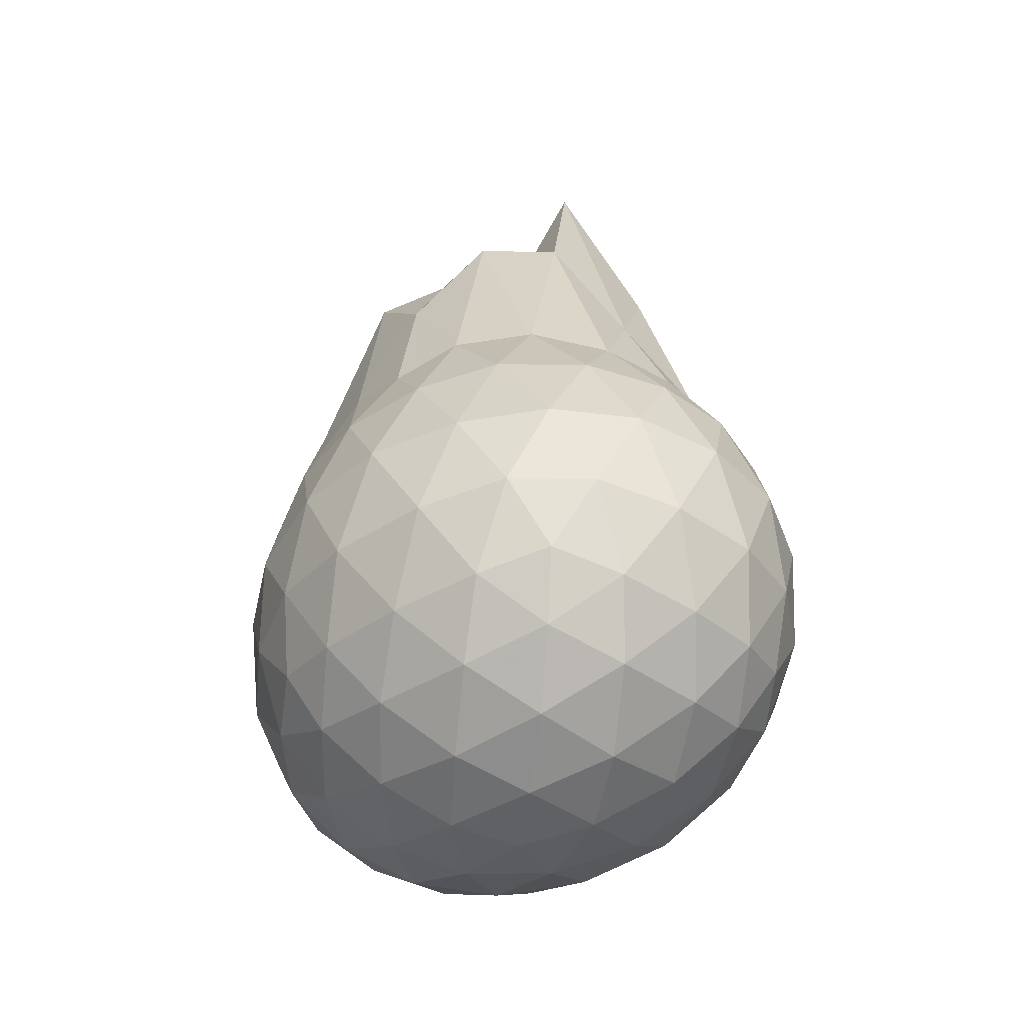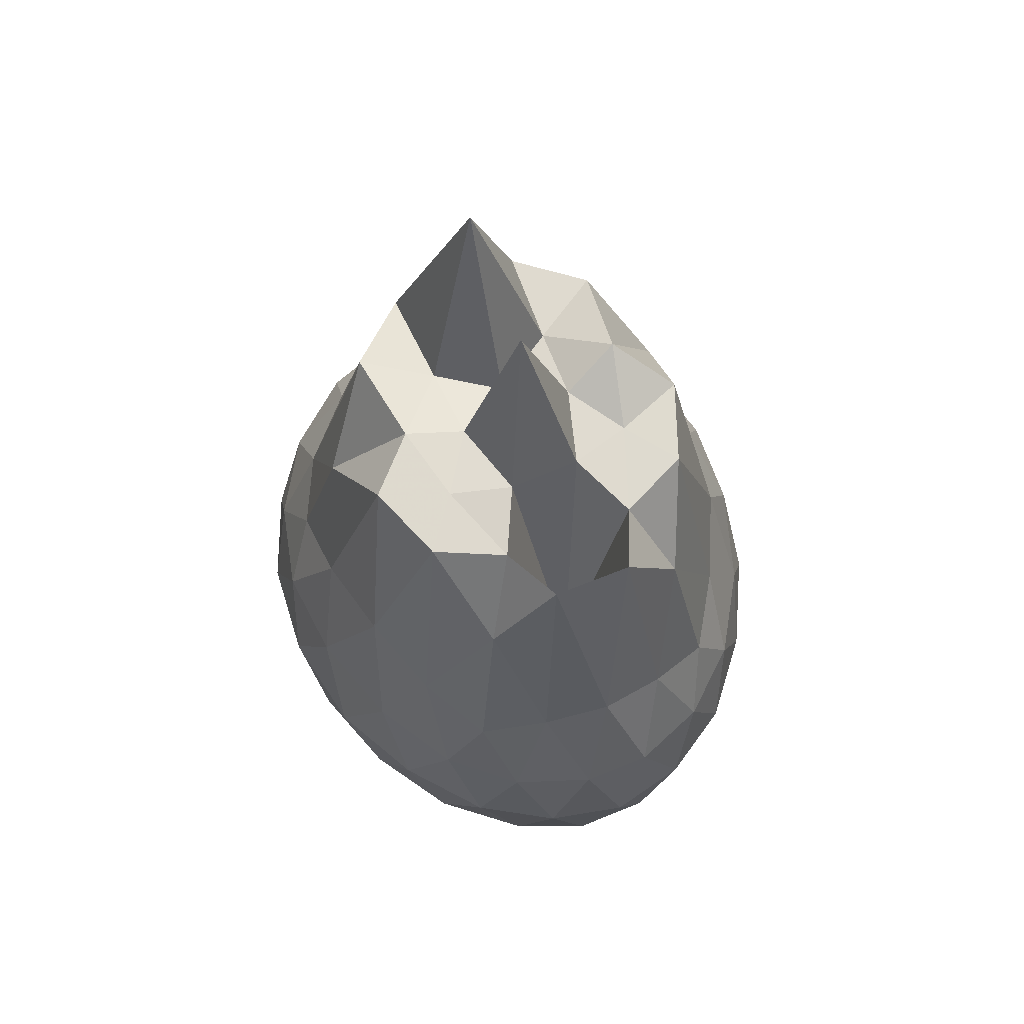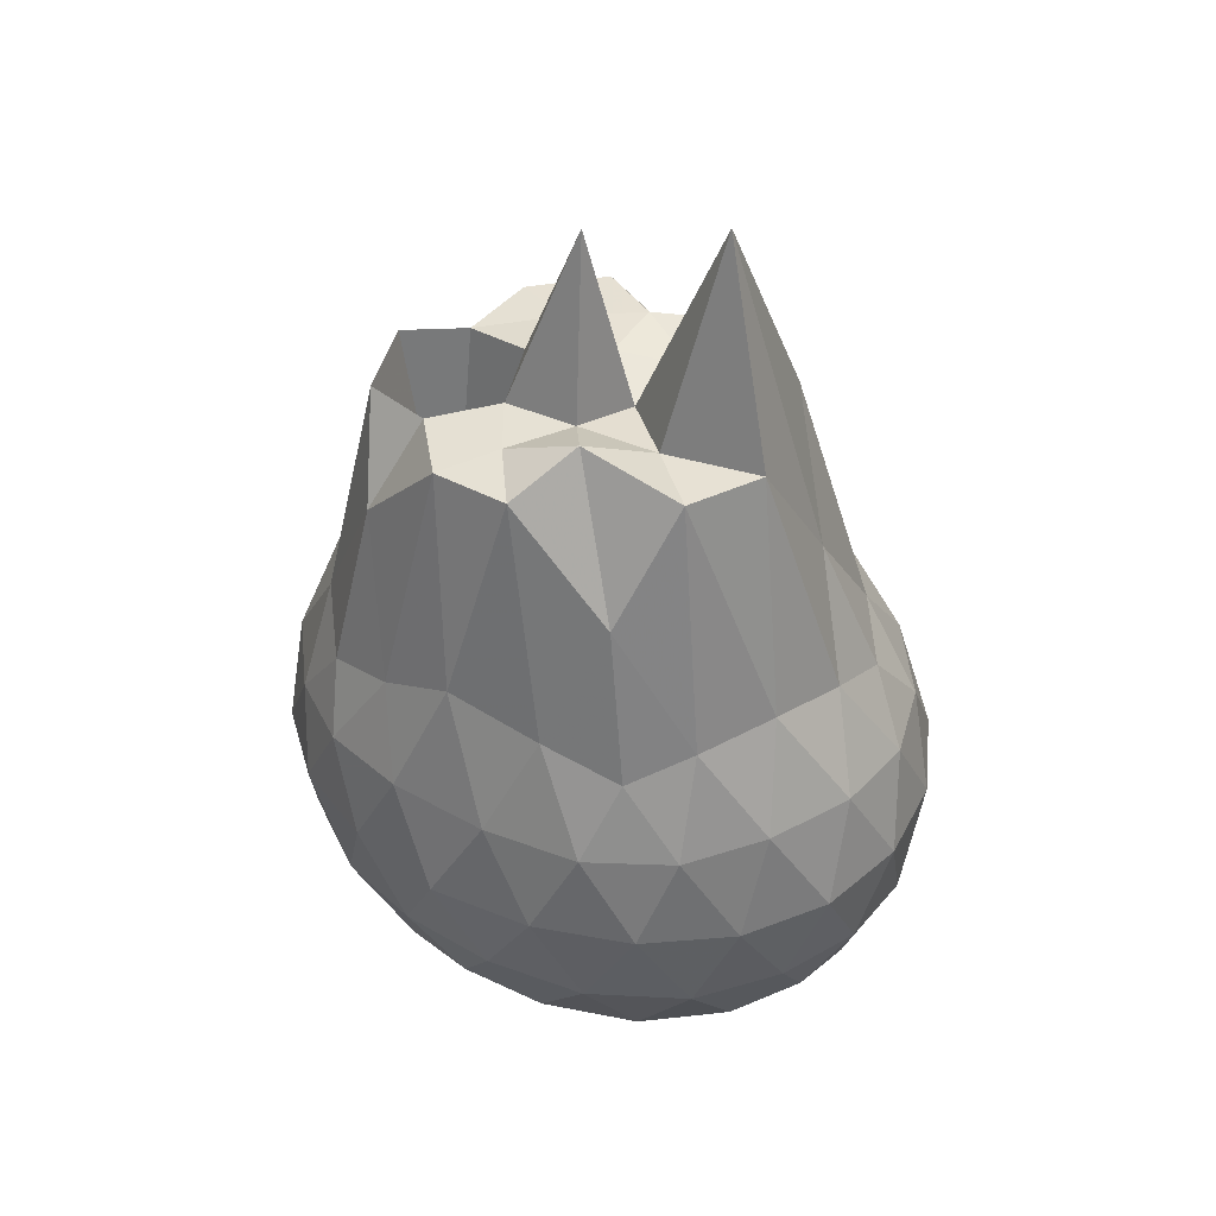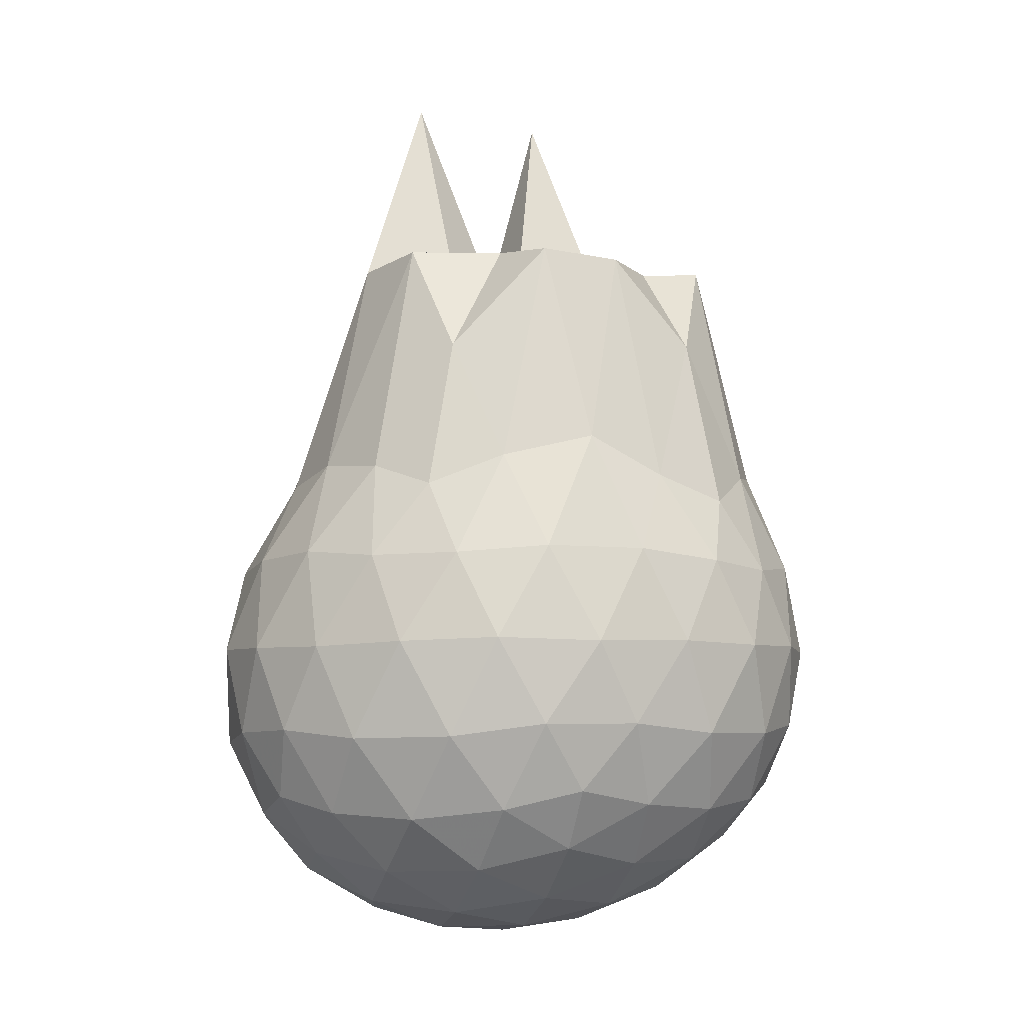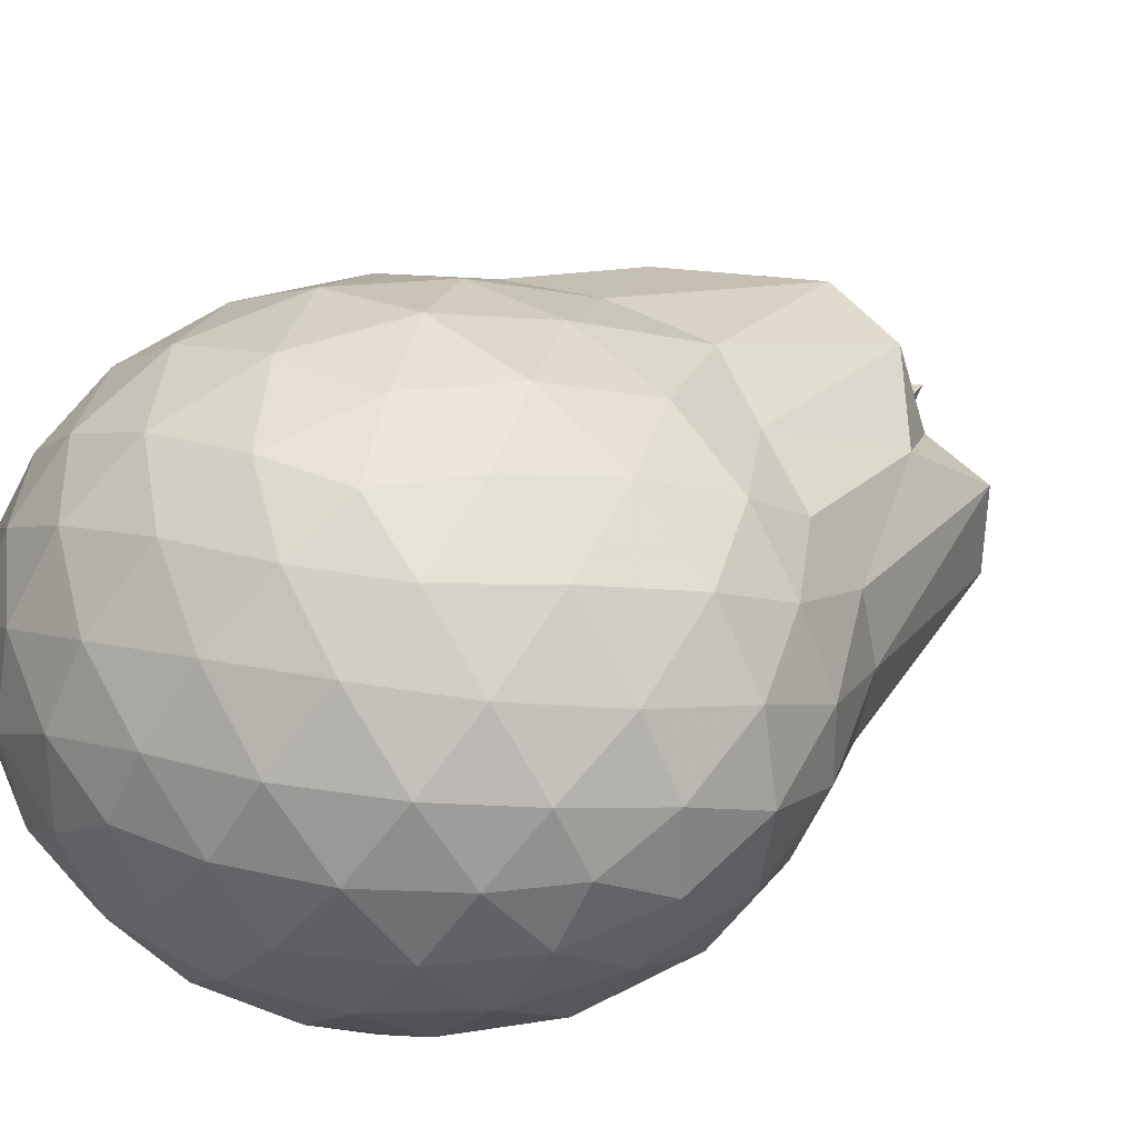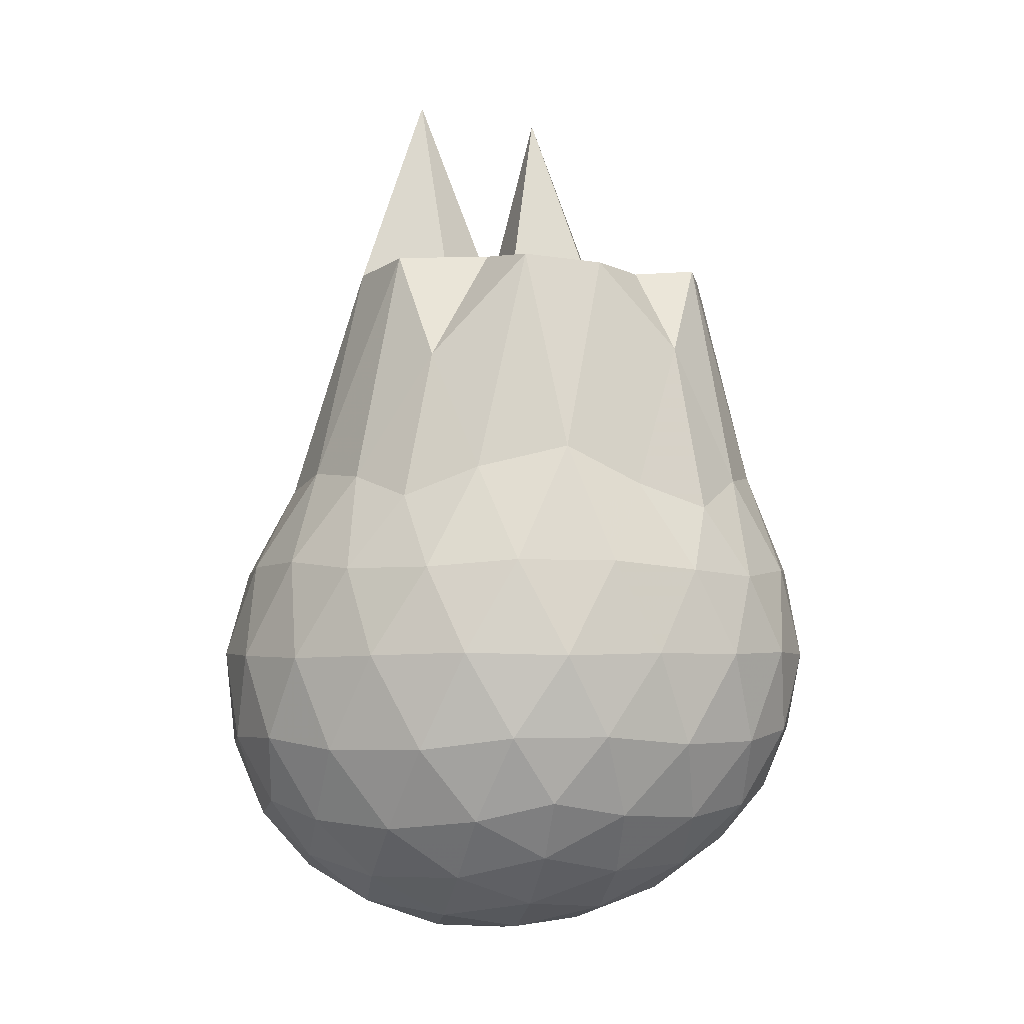
<metadata>
{"format":"obj","ext":"obj","renderer":"f3d","projection":"perspective","resolution":1024,"background":"white","views":[{"elev":-44.5,"azim":50.8,"up":"+Z"},{"elev":65.6,"azim":-112.5,"up":"+Z"},{"elev":44.8,"azim":15.7,"up":"+Z"},{"elev":-6.1,"azim":-177.2,"up":"+Z"},{"elev":29.7,"azim":-139.4,"up":"+Y"},{"elev":-2.8,"azim":-170.1,"up":"+Z"}]}
</metadata>
<code>
v -3.259 -0.03106 2.499
v -3.154 -0.03226 -0.3874
v -2.352 -0.03185 1.085
v -2.43 0.1631 1.166
v -2.571 0.383 1.216
v -2.757 0.5642 1.192
v -2.946 0.6662 1.121
v -3.193 0.6573 1.215
v -3.482 0.6014 1.284
v -3.709 0.5044 1.163
v -3.913 0.3774 1.087
v -3.997 0.177 1.187
v -4.031 -0.03336 1.209
v -3.997 -0.2398 1.183
v -3.914 -0.4425 1.082
v -3.71 -0.5701 1.166
v -3.482 -0.6671 1.29
v -3.193 -0.7215 1.215
v -2.947 -0.7305 1.118
v -2.757 -0.6283 1.198
v -2.571 -0.4469 1.22
v -2.43 -0.2293 1.169
v -2.241 0.09363 0.8683
v -2.342 0.3415 0.8926
v -2.533 0.5639 0.9052
v -2.764 0.7115 0.8796
v -3.047 0.7802 0.8831
v -3.343 0.7566 0.9062
v -3.649 0.6585 0.9031
v -3.895 0.5066 0.8753
v -4.061 0.3105 0.8559
v -4.154 0.07557 0.8809
v -4.155 -0.1396 0.8803
v -4.06 -0.375 0.8559
v -3.894 -0.5713 0.875
v -3.649 -0.7218 0.9013
v -3.343 -0.8205 0.9046
v -3.046 -0.8447 0.8828
v -2.763 -0.7757 0.8806
v -2.533 -0.6284 0.9041
v -2.343 -0.4064 0.8928
v -2.241 -0.1578 0.8696
v -2.206 0.2491 0.5902
v -2.353 0.4976 0.5864
v -2.58 0.685 0.5831
v -2.867 0.8049 0.5948
v -3.184 0.8338 0.6057
v -3.511 0.7735 0.5963
v -3.793 0.6298 0.6026
v -4.023 0.4388 0.596
v -4.163 0.2117 0.5998
v -4.215 -0.0323 0.5875
v -4.163 -0.2763 0.599
v -4.023 -0.5035 0.5959
v -3.793 -0.6945 0.603
v -3.511 -0.838 0.5964
v -3.184 -0.8985 0.6056
v -2.867 -0.8697 0.5954
v -2.58 -0.7496 0.5841
v -2.353 -0.5619 0.5865
v -2.206 -0.3129 0.5889
v -2.157 -0.03263 0.581
v -2.285 0.367 0.304
v -2.461 0.5793 0.3116
v -2.71 0.7263 0.2837
v -3.029 0.8013 0.2902
v -3.335 0.7907 0.3306
v -3.627 0.6936 0.332
v -3.873 0.5302 0.3019
v -4.063 0.3023 0.3017
v -4.161 0.08596 0.3309
v -4.161 -0.1504 0.3308
v -4.063 -0.3669 0.3017
v -3.873 -0.5948 0.302
v -3.627 -0.7582 0.3317
v -3.335 -0.8554 0.3309
v -3.029 -0.866 0.2909
v -2.71 -0.791 0.284
v -2.461 -0.6438 0.3117
v -2.285 -0.4319 0.3038
v -2.197 -0.1776 0.2707
v -2.197 0.1133 0.2709
v -2.428 0.4337 0.0893
v -2.622 0.5653 0.03912
v -2.894 0.6675 0.02177
v -3.195 0.7048 0.05443
v -3.45 0.6843 0.1145
v -3.663 0.5558 0.06868
v -3.871 0.3636 0.04838
v -4.019 0.1516 0.07659
v -4.083 -0.03227 0.1288
v -4.019 -0.2161 0.07655
v -3.871 -0.4282 0.04843
v -3.663 -0.62 0.06864
v -3.45 -0.7486 0.1145
v -3.195 -0.7693 0.05445
v -2.894 -0.732 0.02161
v -2.622 -0.6298 0.03921
v -2.428 -0.498 0.08941
v -2.338 -0.2911 0.03028
v -2.305 -0.03228 0.004885
v -2.338 0.2266 0.02999
v -2.544 -0.0329 1.522
v -2.682 0.178 1.935
v -2.86 0.3727 1.963
v -3.015 0.554 1.605
v -3.323 0.487 1.946
v -3.564 0.3953 1.924
v -3.808 0.2905 1.636
v -3.851 0.09262 1.933
v -3.849 -0.1557 1.923
v -3.808 -0.3564 1.634
v -3.562 -0.4586 1.922
v -3.322 -0.5492 1.948
v -3.015 -0.6165 1.606
v -2.858 -0.4388 1.958
v -2.682 -0.2416 1.935
v -2.851 -0.03347 2.583
v -2.986 0.1611 1.934
v -3.163 0.3293 1.966
v -3.406 0.2728 1.943
v -3.661 0.1806 1.914
v -3.677 -0.03204 1.035
v -3.664 -0.2393 1.913
v -3.403 -0.3343 1.943
v -3.163 -0.3935 2.06
v -2.985 -0.226 1.935
v -3.107 -0.03023 1.914
v -3.222 0.1496 1.955
v -3.465 0.0824 1.955
v -3.455 -0.1457 1.943
v -3.225 -0.2134 1.966
v -2.542 0.3554 -0.1007
v -2.793 0.4744 -0.1562
v -3.105 0.5538 -0.1463
v -3.401 0.5686 -0.07459
v -3.616 0.3964 -0.1314
v -3.811 0.178 -0.1245
v -3.933 -0.03228 -0.05556
v -3.811 -0.2408 -0.1245
v -3.616 -0.4609 -0.1314
v -3.401 -0.6331 -0.0747
v -3.105 -0.6184 -0.1464
v -2.792 -0.5389 -0.1562
v -2.542 -0.4199 -0.1008
v -2.478 -0.1758 -0.1656
v -2.478 0.1112 -0.1655
v -2.72 0.2355 -0.2688
v -3.012 0.3325 -0.2995
v -3.321 0.3861 -0.2473
v -3.529 0.1833 -0.2785
v -3.697 -0.03227 -0.2338
v -3.529 -0.2478 -0.2785
v -3.321 -0.4506 -0.2474
v -3.012 -0.3971 -0.2995
v -2.72 -0.3 -0.2688
v -2.699 -0.03226 -0.3104
v -2.943 0.09693 -0.3664
v -3.238 0.1699 -0.3543
v -3.418 -0.03226 -0.3465
v -3.238 -0.2345 -0.3543
v -2.943 -0.1614 -0.3664
f 3 23 4
f 4 23 24
f 4 24 5
f 5 24 25
f 5 25 6
f 6 25 26
f 6 26 7
f 7 26 27
f 7 27 8
f 8 27 28
f 8 28 9
f 9 28 29
f 9 29 10
f 10 29 30
f 10 30 11
f 11 30 31
f 11 31 12
f 12 31 32
f 12 32 13
f 13 32 33
f 13 33 14
f 14 33 34
f 14 34 15
f 15 34 35
f 15 35 16
f 16 35 36
f 16 36 17
f 17 36 37
f 17 37 18
f 18 37 38
f 18 38 19
f 19 38 39
f 19 39 20
f 20 39 40
f 20 40 21
f 21 40 41
f 21 41 22
f 22 41 42
f 22 42 3
f 3 42 23
f 23 43 24
f 24 43 44
f 24 44 25
f 25 44 45
f 25 45 26
f 26 45 46
f 26 46 27
f 27 46 47
f 27 47 28
f 28 47 48
f 28 48 29
f 29 48 49
f 29 49 30
f 30 49 50
f 30 50 31
f 31 50 51
f 31 51 32
f 32 51 52
f 32 52 33
f 33 52 53
f 33 53 34
f 34 53 54
f 34 54 35
f 35 54 55
f 35 55 36
f 36 55 56
f 36 56 37
f 37 56 57
f 37 57 38
f 38 57 58
f 38 58 39
f 39 58 59
f 39 59 40
f 40 59 60
f 40 60 41
f 41 60 61
f 41 61 42
f 42 61 62
f 42 62 23
f 23 62 43
f 43 63 44
f 44 63 64
f 44 64 45
f 45 64 65
f 45 65 46
f 46 65 66
f 46 66 47
f 47 66 67
f 47 67 48
f 48 67 68
f 48 68 49
f 49 68 69
f 49 69 50
f 50 69 70
f 50 70 51
f 51 70 71
f 51 71 52
f 52 71 72
f 52 72 53
f 53 72 73
f 53 73 54
f 54 73 74
f 54 74 55
f 55 74 75
f 55 75 56
f 56 75 76
f 56 76 57
f 57 76 77
f 57 77 58
f 58 77 78
f 58 78 59
f 59 78 79
f 59 79 60
f 60 79 80
f 60 80 61
f 61 80 81
f 61 81 62
f 62 81 82
f 62 82 43
f 43 82 63
f 63 83 64
f 64 83 84
f 64 84 65
f 65 84 85
f 65 85 66
f 66 85 86
f 66 86 67
f 67 86 87
f 67 87 68
f 68 87 88
f 68 88 69
f 69 88 89
f 69 89 70
f 70 89 90
f 70 90 71
f 71 90 91
f 71 91 72
f 72 91 92
f 72 92 73
f 73 92 93
f 73 93 74
f 74 93 94
f 74 94 75
f 75 94 95
f 75 95 76
f 76 95 96
f 76 96 77
f 77 96 97
f 77 97 78
f 78 97 98
f 78 98 79
f 79 98 99
f 79 99 80
f 80 99 100
f 80 100 81
f 81 100 101
f 81 101 82
f 82 101 102
f 82 102 63
f 63 102 83
f 103 104 118
f 104 119 118
f 104 105 119
f 105 120 119
f 105 106 120
f 106 107 120
f 107 121 120
f 107 108 121
f 108 122 121
f 108 109 122
f 109 110 122
f 110 123 122
f 110 111 123
f 111 124 123
f 111 112 124
f 112 113 124
f 113 125 124
f 113 114 125
f 114 126 125
f 114 115 126
f 115 116 126
f 116 127 126
f 116 117 127
f 117 118 127
f 117 103 118
f 118 119 128
f 119 129 128
f 119 120 129
f 120 121 129
f 121 130 129
f 121 122 130
f 122 123 130
f 123 131 130
f 123 124 131
f 124 125 131
f 125 132 131
f 125 126 132
f 126 127 132
f 127 128 132
f 127 118 128
f 133 148 134
f 134 148 149
f 134 149 135
f 135 149 150
f 135 150 136
f 136 150 137
f 137 150 151
f 137 151 138
f 138 151 152
f 138 152 139
f 139 152 140
f 140 152 153
f 140 153 141
f 141 153 154
f 141 154 142
f 142 154 143
f 143 154 155
f 143 155 144
f 144 155 156
f 144 156 145
f 145 156 146
f 146 156 157
f 146 157 147
f 147 157 148
f 147 148 133
f 148 158 149
f 149 158 159
f 149 159 150
f 150 159 151
f 151 159 160
f 151 160 152
f 152 160 153
f 153 160 161
f 153 161 154
f 154 161 155
f 155 161 162
f 155 162 156
f 156 162 157
f 157 162 158
f 157 158 148
f 3 4 103
f 103 4 104
f 4 5 104
f 104 5 105
f 5 6 105
f 105 6 106
f 6 7 106
f 7 8 106
f 106 8 107
f 8 9 107
f 107 9 108
f 9 10 108
f 108 10 109
f 10 11 109
f 11 12 109
f 109 12 110
f 12 13 110
f 110 13 111
f 13 14 111
f 111 14 112
f 14 15 112
f 15 16 112
f 112 16 113
f 16 17 113
f 113 17 114
f 17 18 114
f 114 18 115
f 18 19 115
f 19 20 115
f 115 20 116
f 20 21 116
f 116 21 117
f 21 22 117
f 117 22 103
f 22 3 103
f 83 133 84
f 84 133 134
f 84 134 85
f 85 134 135
f 85 135 86
f 86 135 136
f 86 136 87
f 87 136 88
f 88 136 137
f 88 137 89
f 89 137 138
f 89 138 90
f 90 138 139
f 90 139 91
f 91 139 92
f 92 139 140
f 92 140 93
f 93 140 141
f 93 141 94
f 94 141 142
f 94 142 95
f 95 142 96
f 96 142 143
f 96 143 97
f 97 143 144
f 97 144 98
f 98 144 145
f 98 145 99
f 99 145 100
f 100 145 146
f 100 146 101
f 101 146 147
f 101 147 102
f 102 147 133
f 102 133 83
f 128 129 1
f 129 130 1
f 130 131 1
f 131 132 1
f 132 128 1
f 159 158 2
f 160 159 2
f 161 160 2
f 162 161 2
f 158 162 2

</code>
